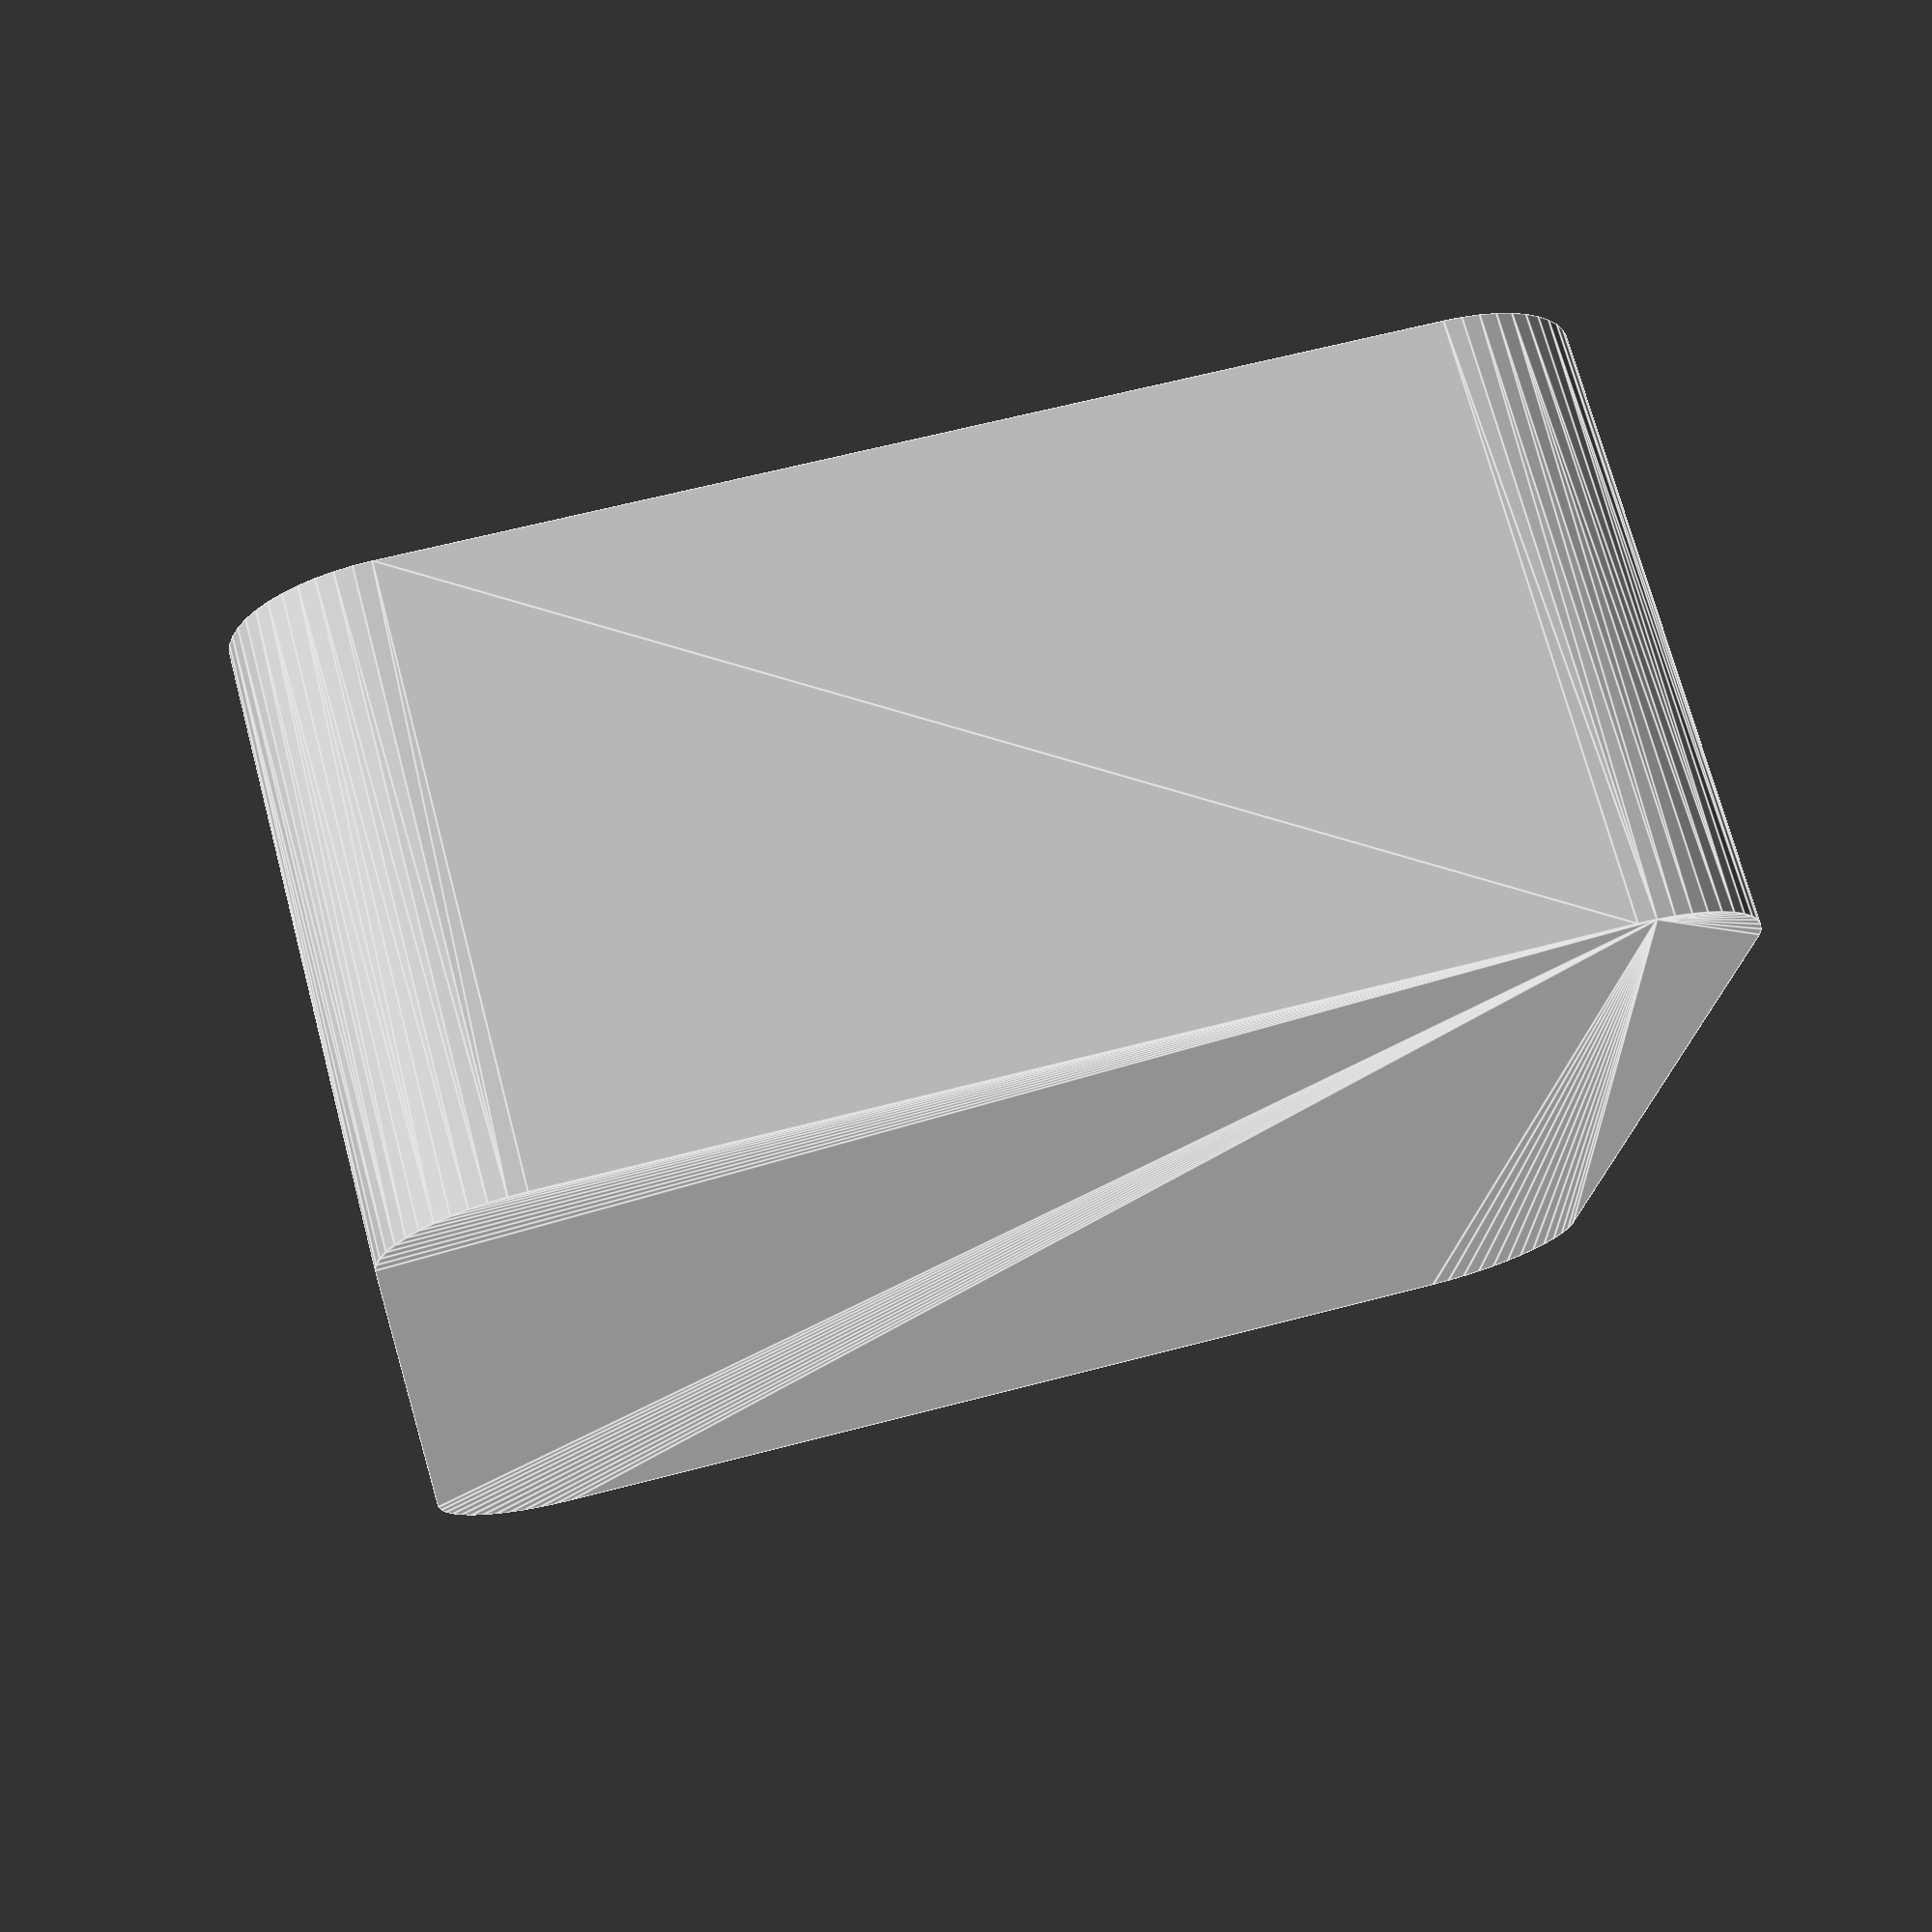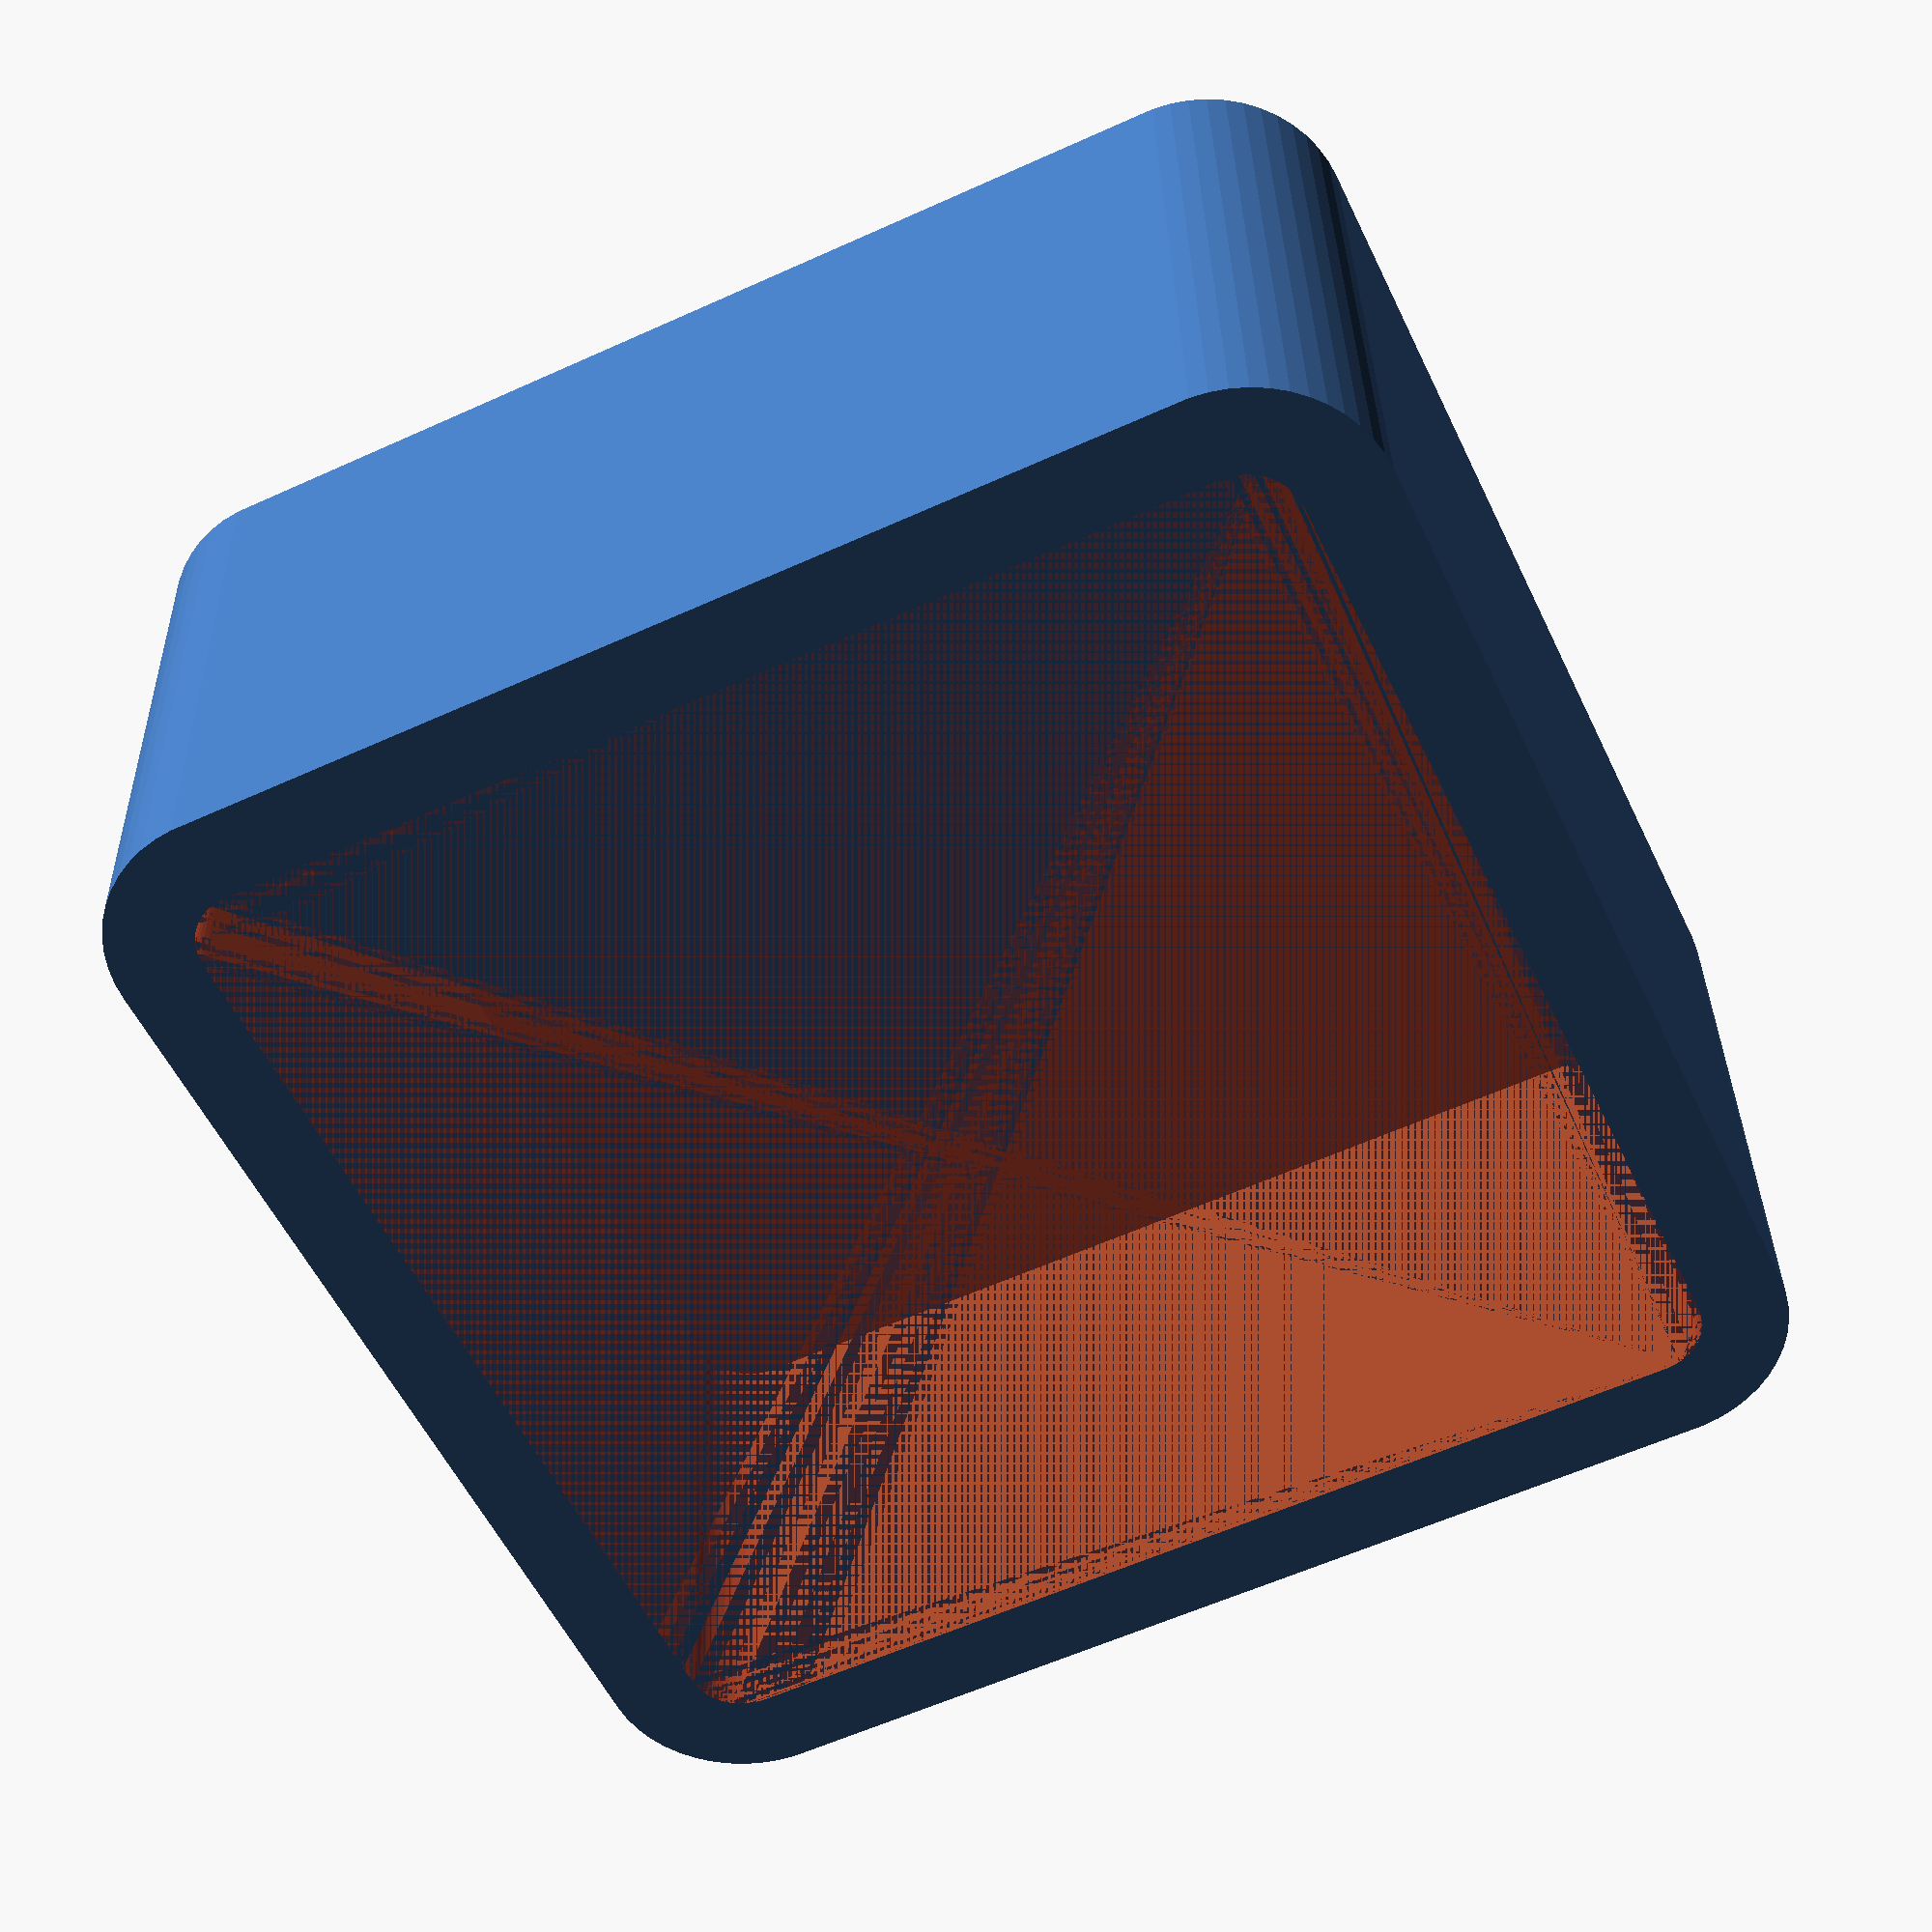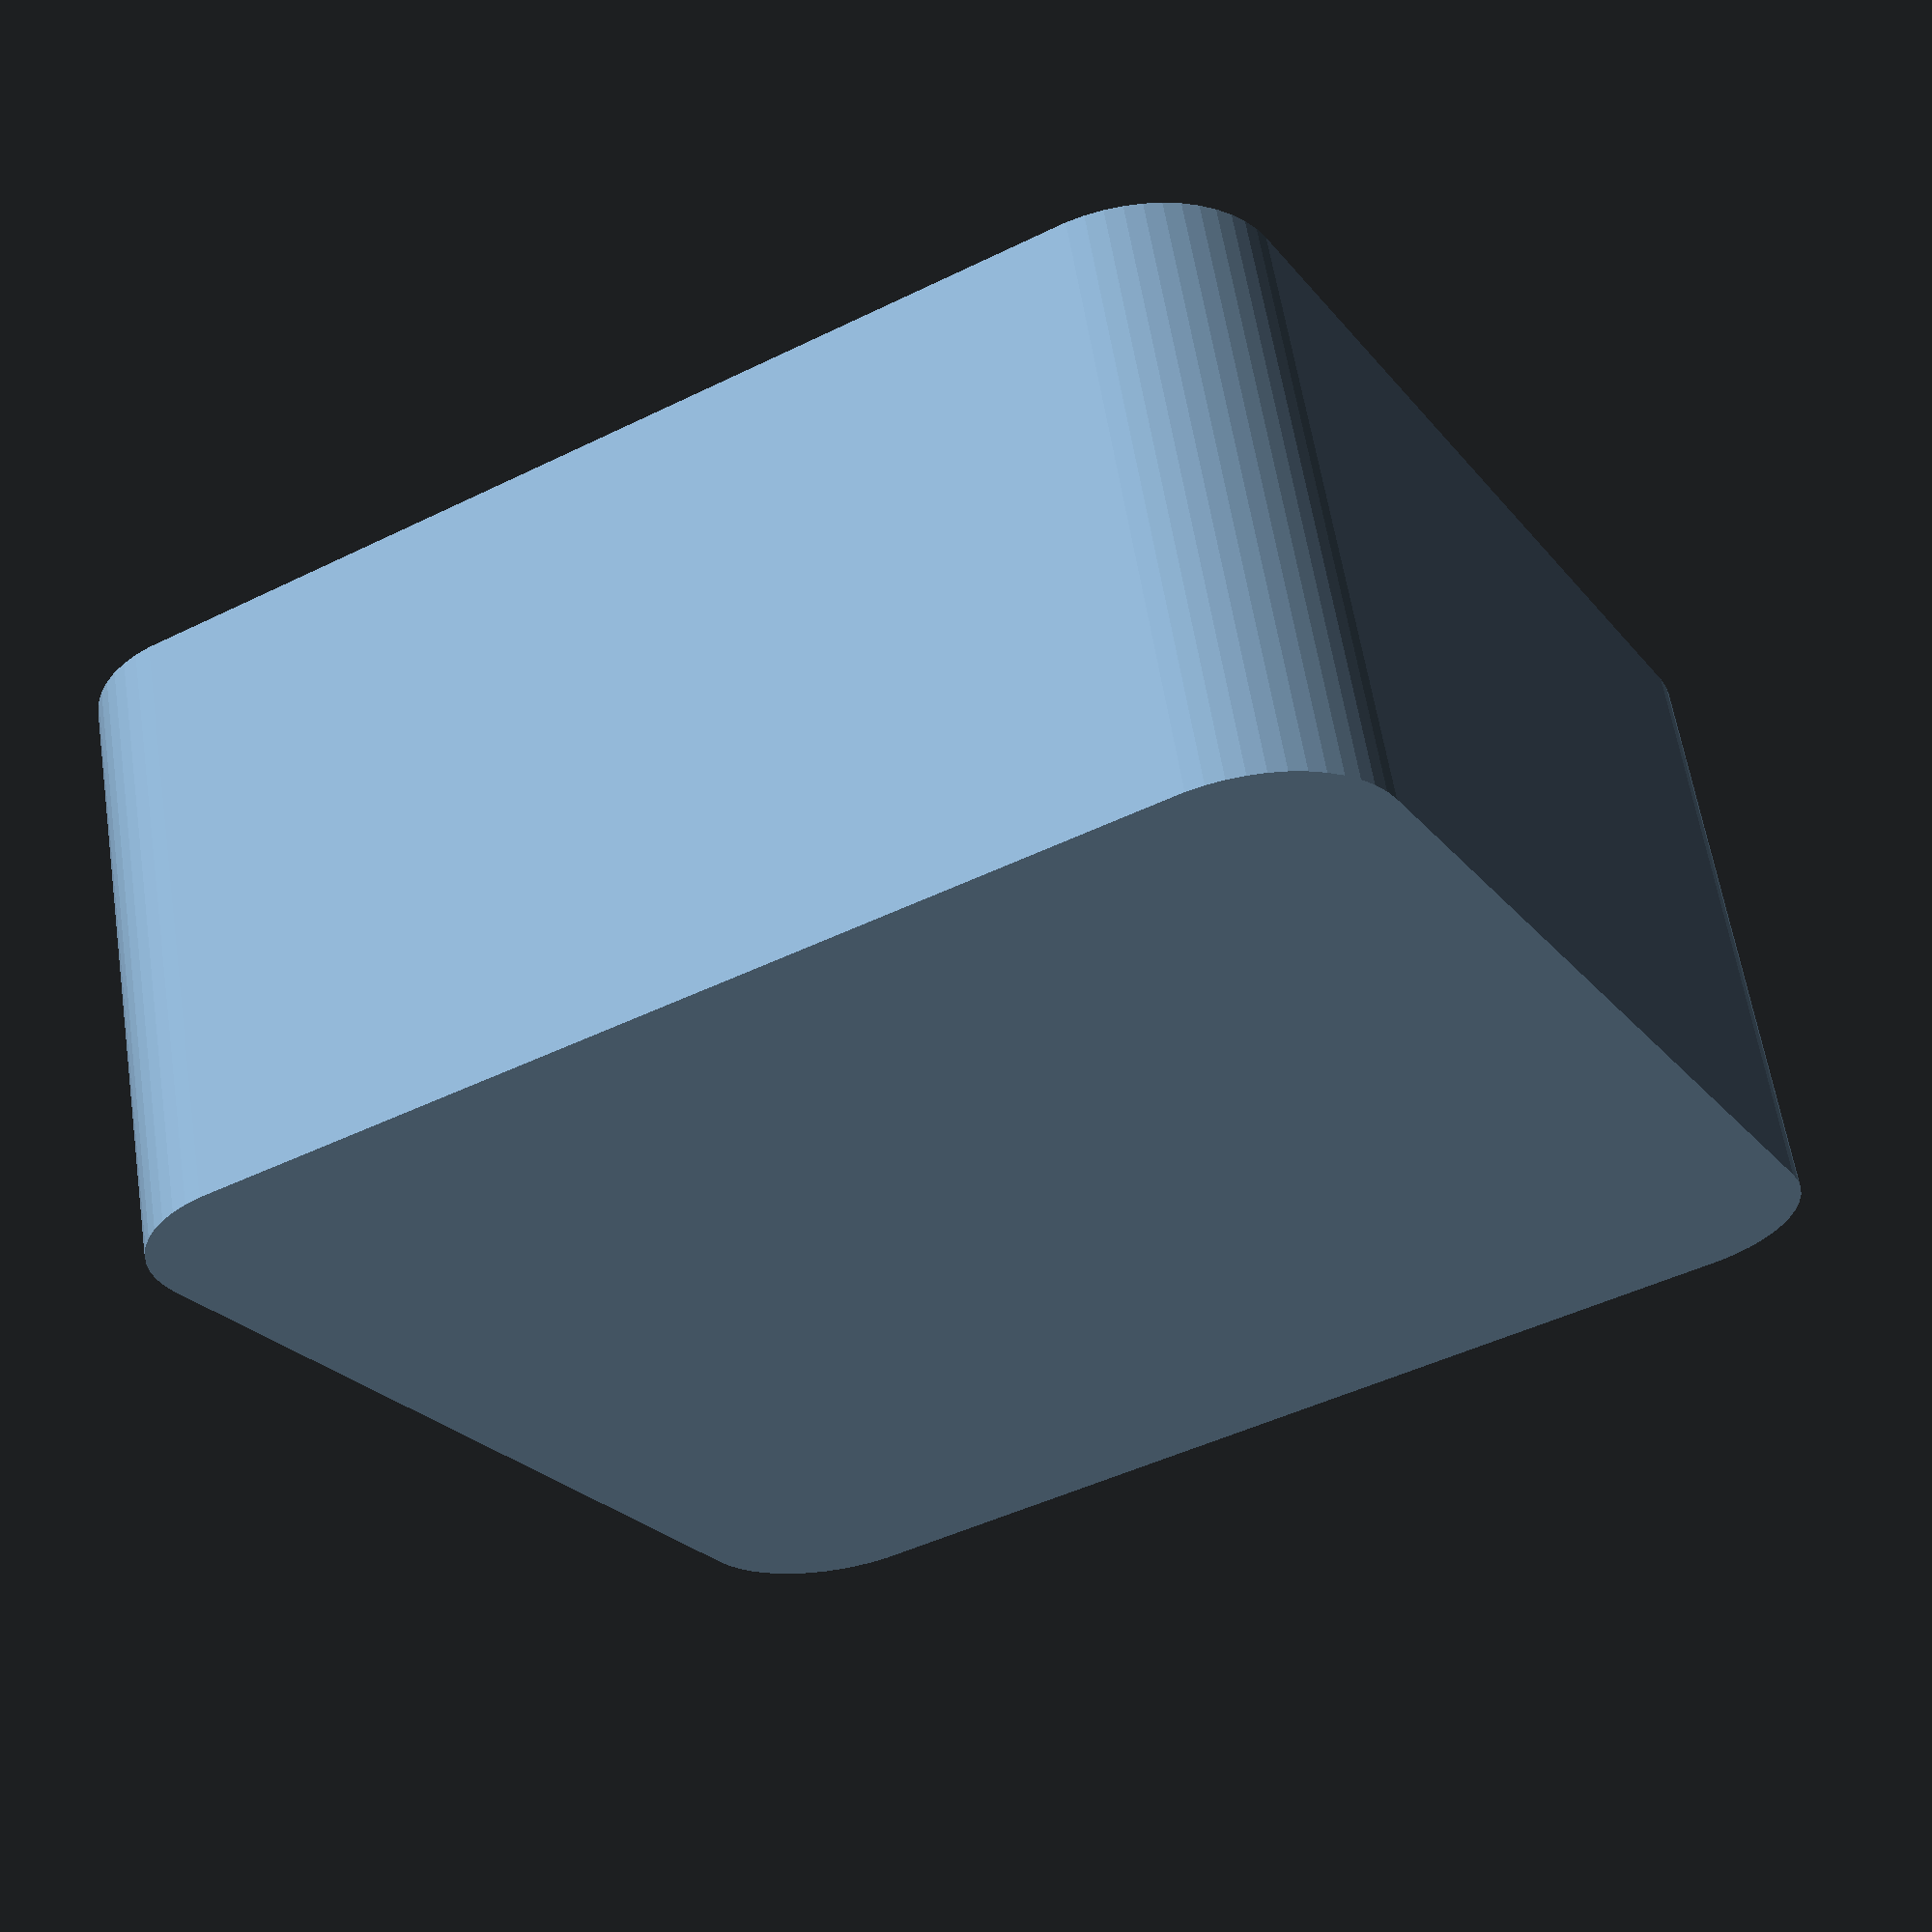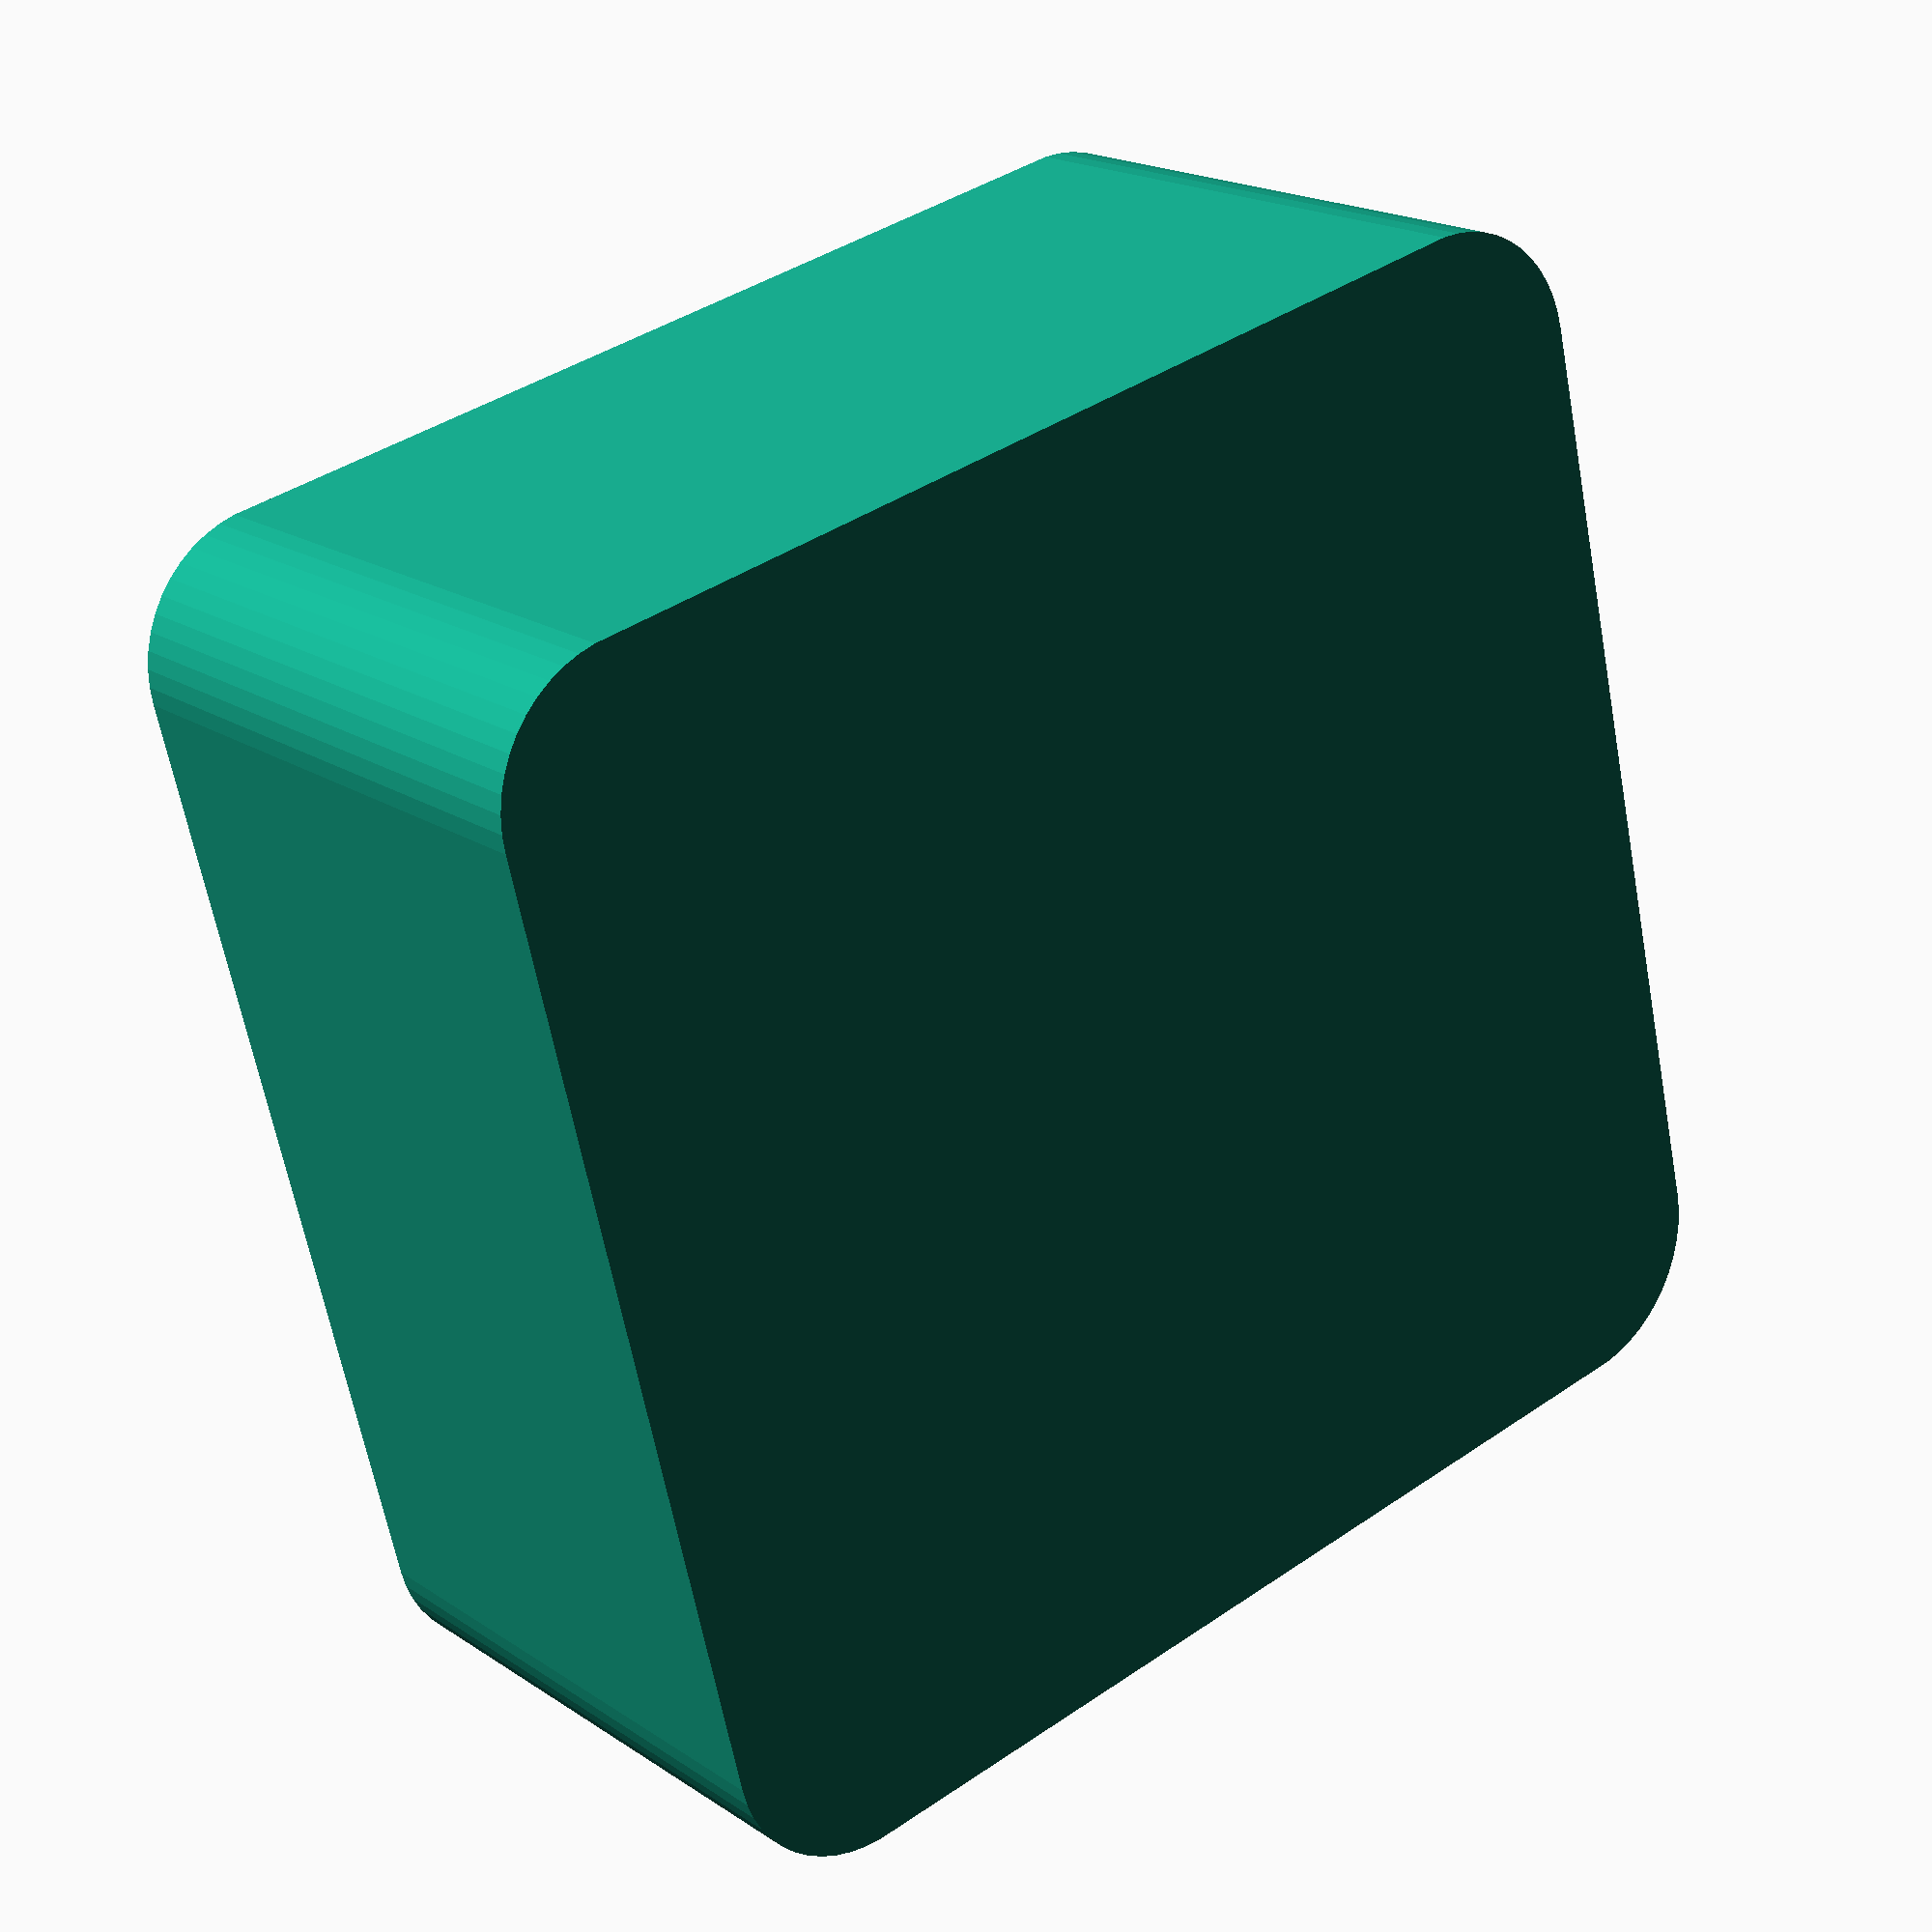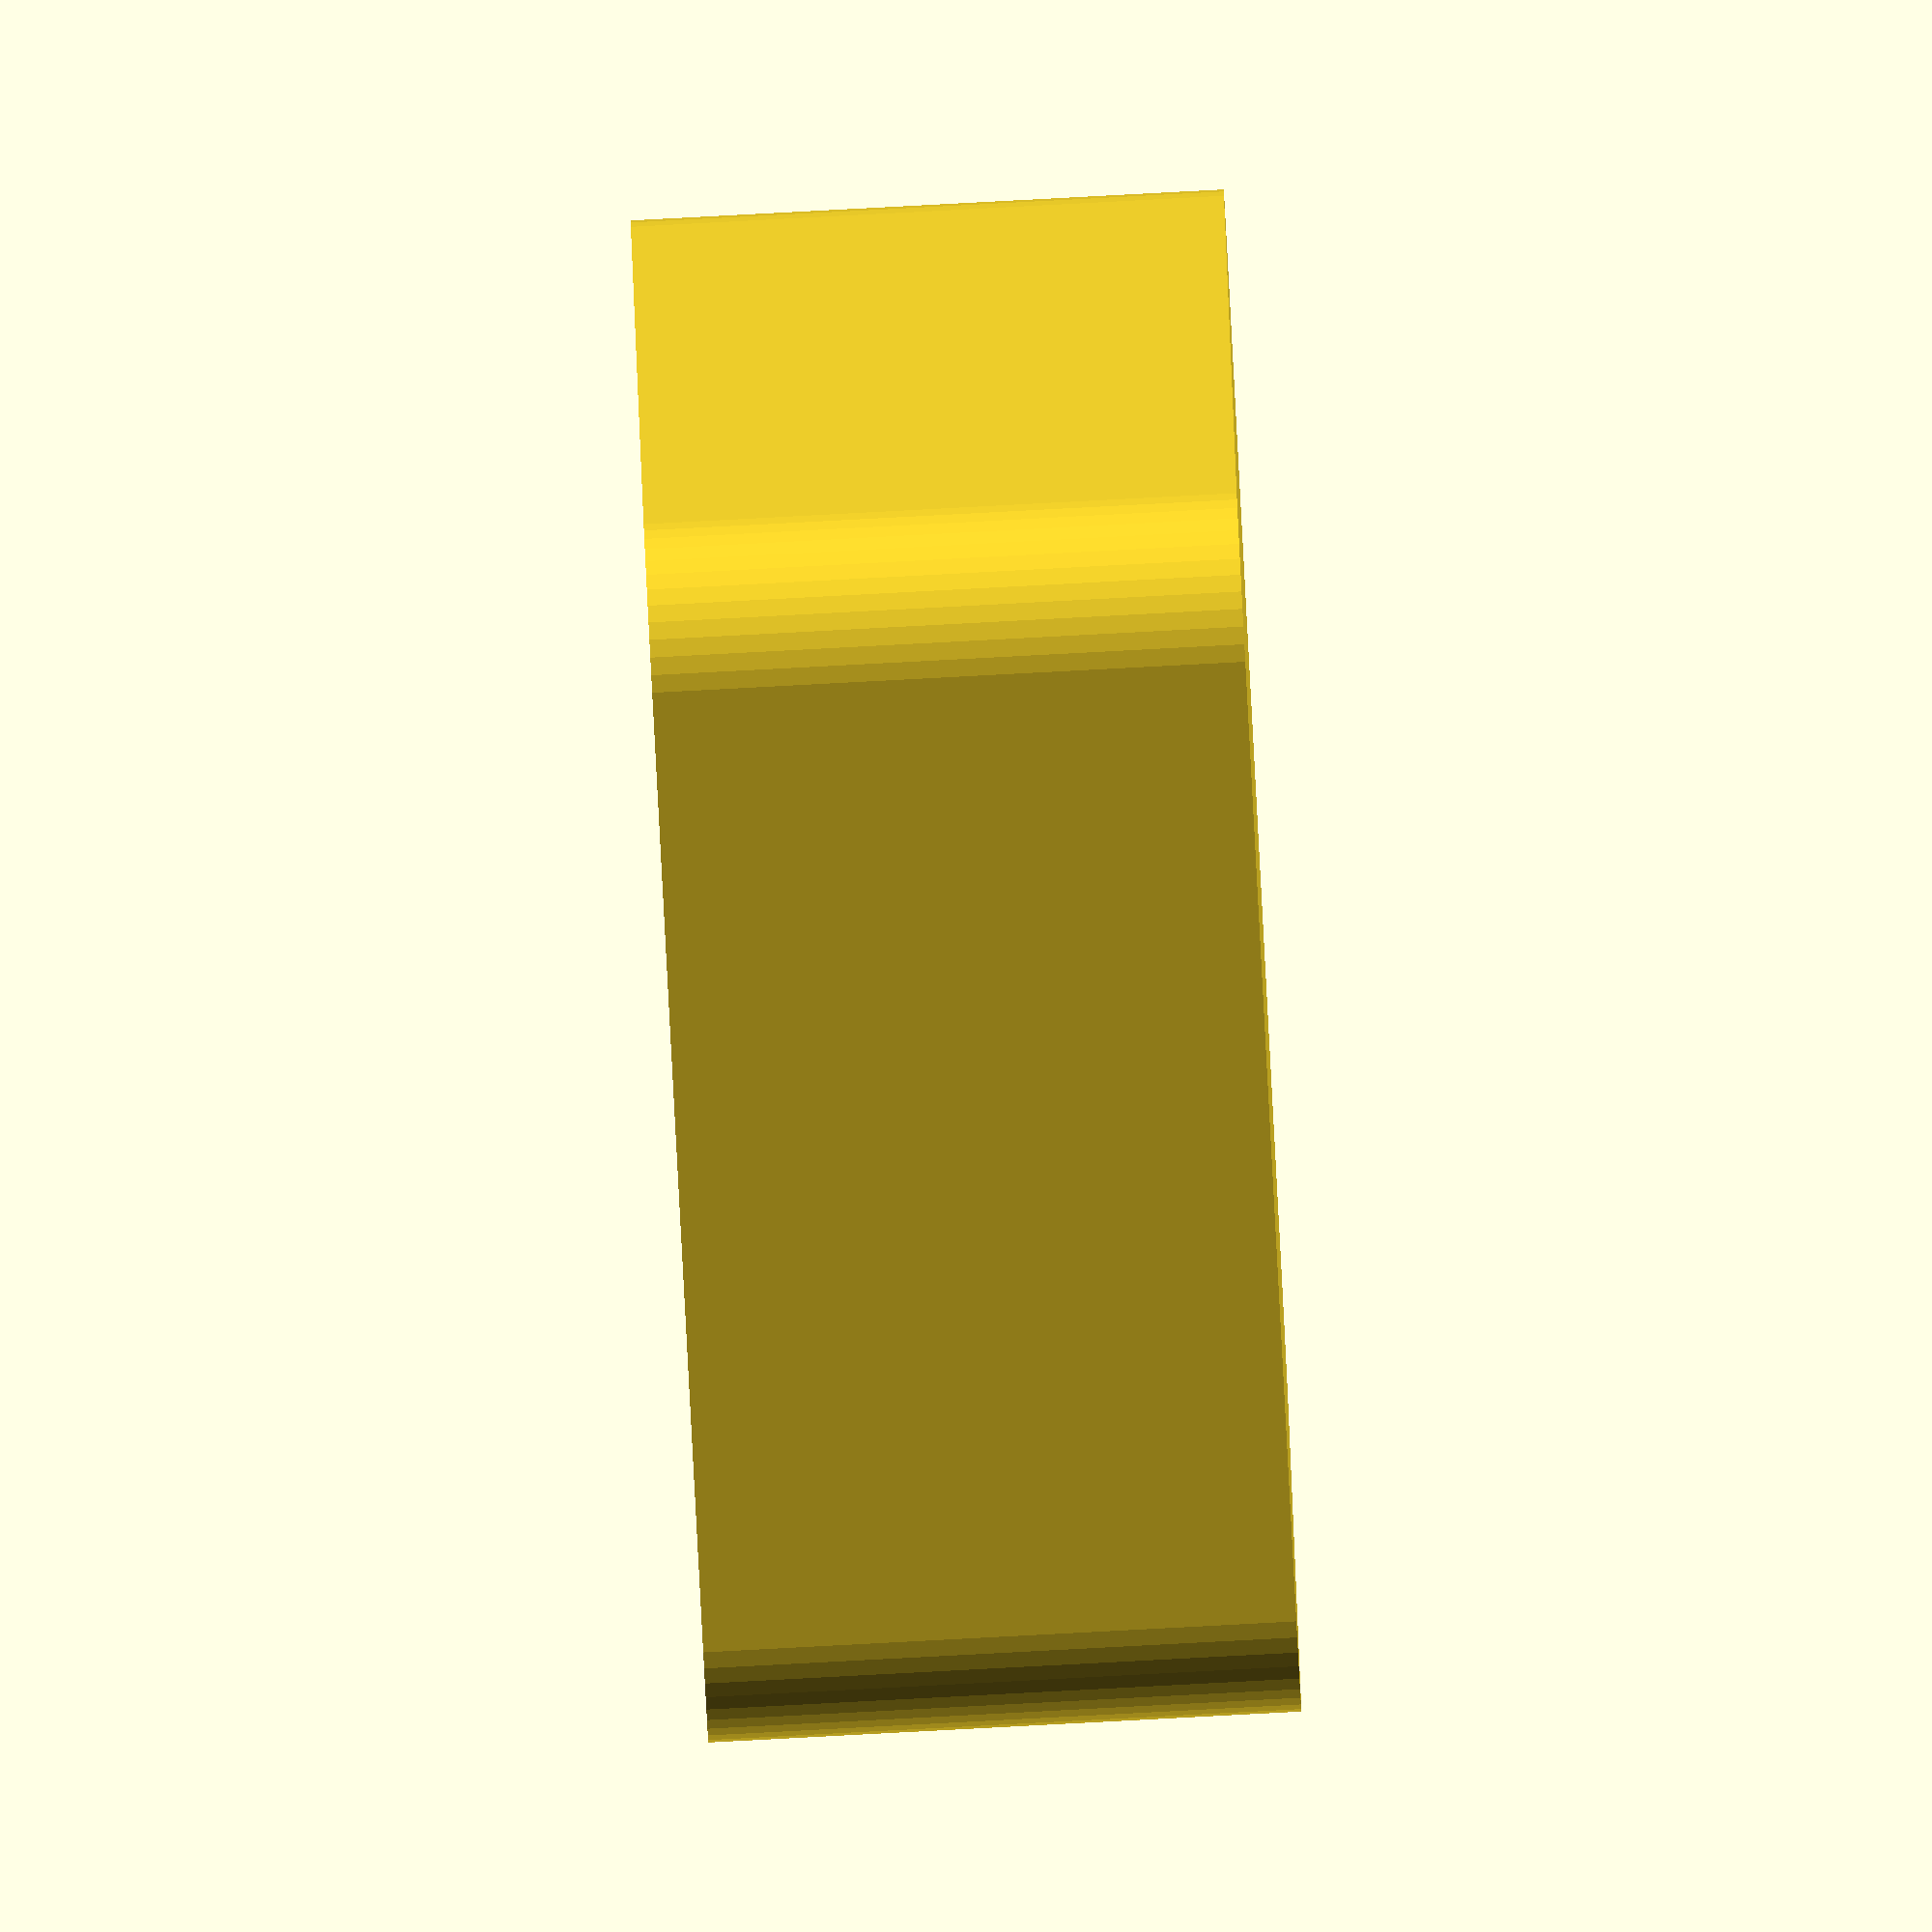
<openscad>
$fn = 50;


difference() {
	union() {
		hull() {
			translate(v = [-17.5000000000, 17.5000000000, 0]) {
				cylinder(h = 21, r = 5);
			}
			translate(v = [17.5000000000, 17.5000000000, 0]) {
				cylinder(h = 21, r = 5);
			}
			translate(v = [-17.5000000000, -17.5000000000, 0]) {
				cylinder(h = 21, r = 5);
			}
			translate(v = [17.5000000000, -17.5000000000, 0]) {
				cylinder(h = 21, r = 5);
			}
		}
	}
	union() {
		translate(v = [0, 0, 2]) {
			#hull() {
				translate(v = [-17.5000000000, 17.5000000000, 0]) {
					cylinder(h = 19, r = 2);
				}
				translate(v = [17.5000000000, 17.5000000000, 0]) {
					cylinder(h = 19, r = 2);
				}
				translate(v = [-17.5000000000, -17.5000000000, 0]) {
					cylinder(h = 19, r = 2);
				}
				translate(v = [17.5000000000, -17.5000000000, 0]) {
					cylinder(h = 19, r = 2);
				}
			}
		}
	}
}
</openscad>
<views>
elev=107.3 azim=87.1 roll=14.9 proj=p view=edges
elev=145.7 azim=334.8 roll=181.2 proj=p view=solid
elev=298.6 azim=28.7 roll=171.0 proj=p view=wireframe
elev=341.2 azim=193.4 roll=141.4 proj=p view=solid
elev=266.9 azim=14.4 roll=87.0 proj=o view=solid
</views>
